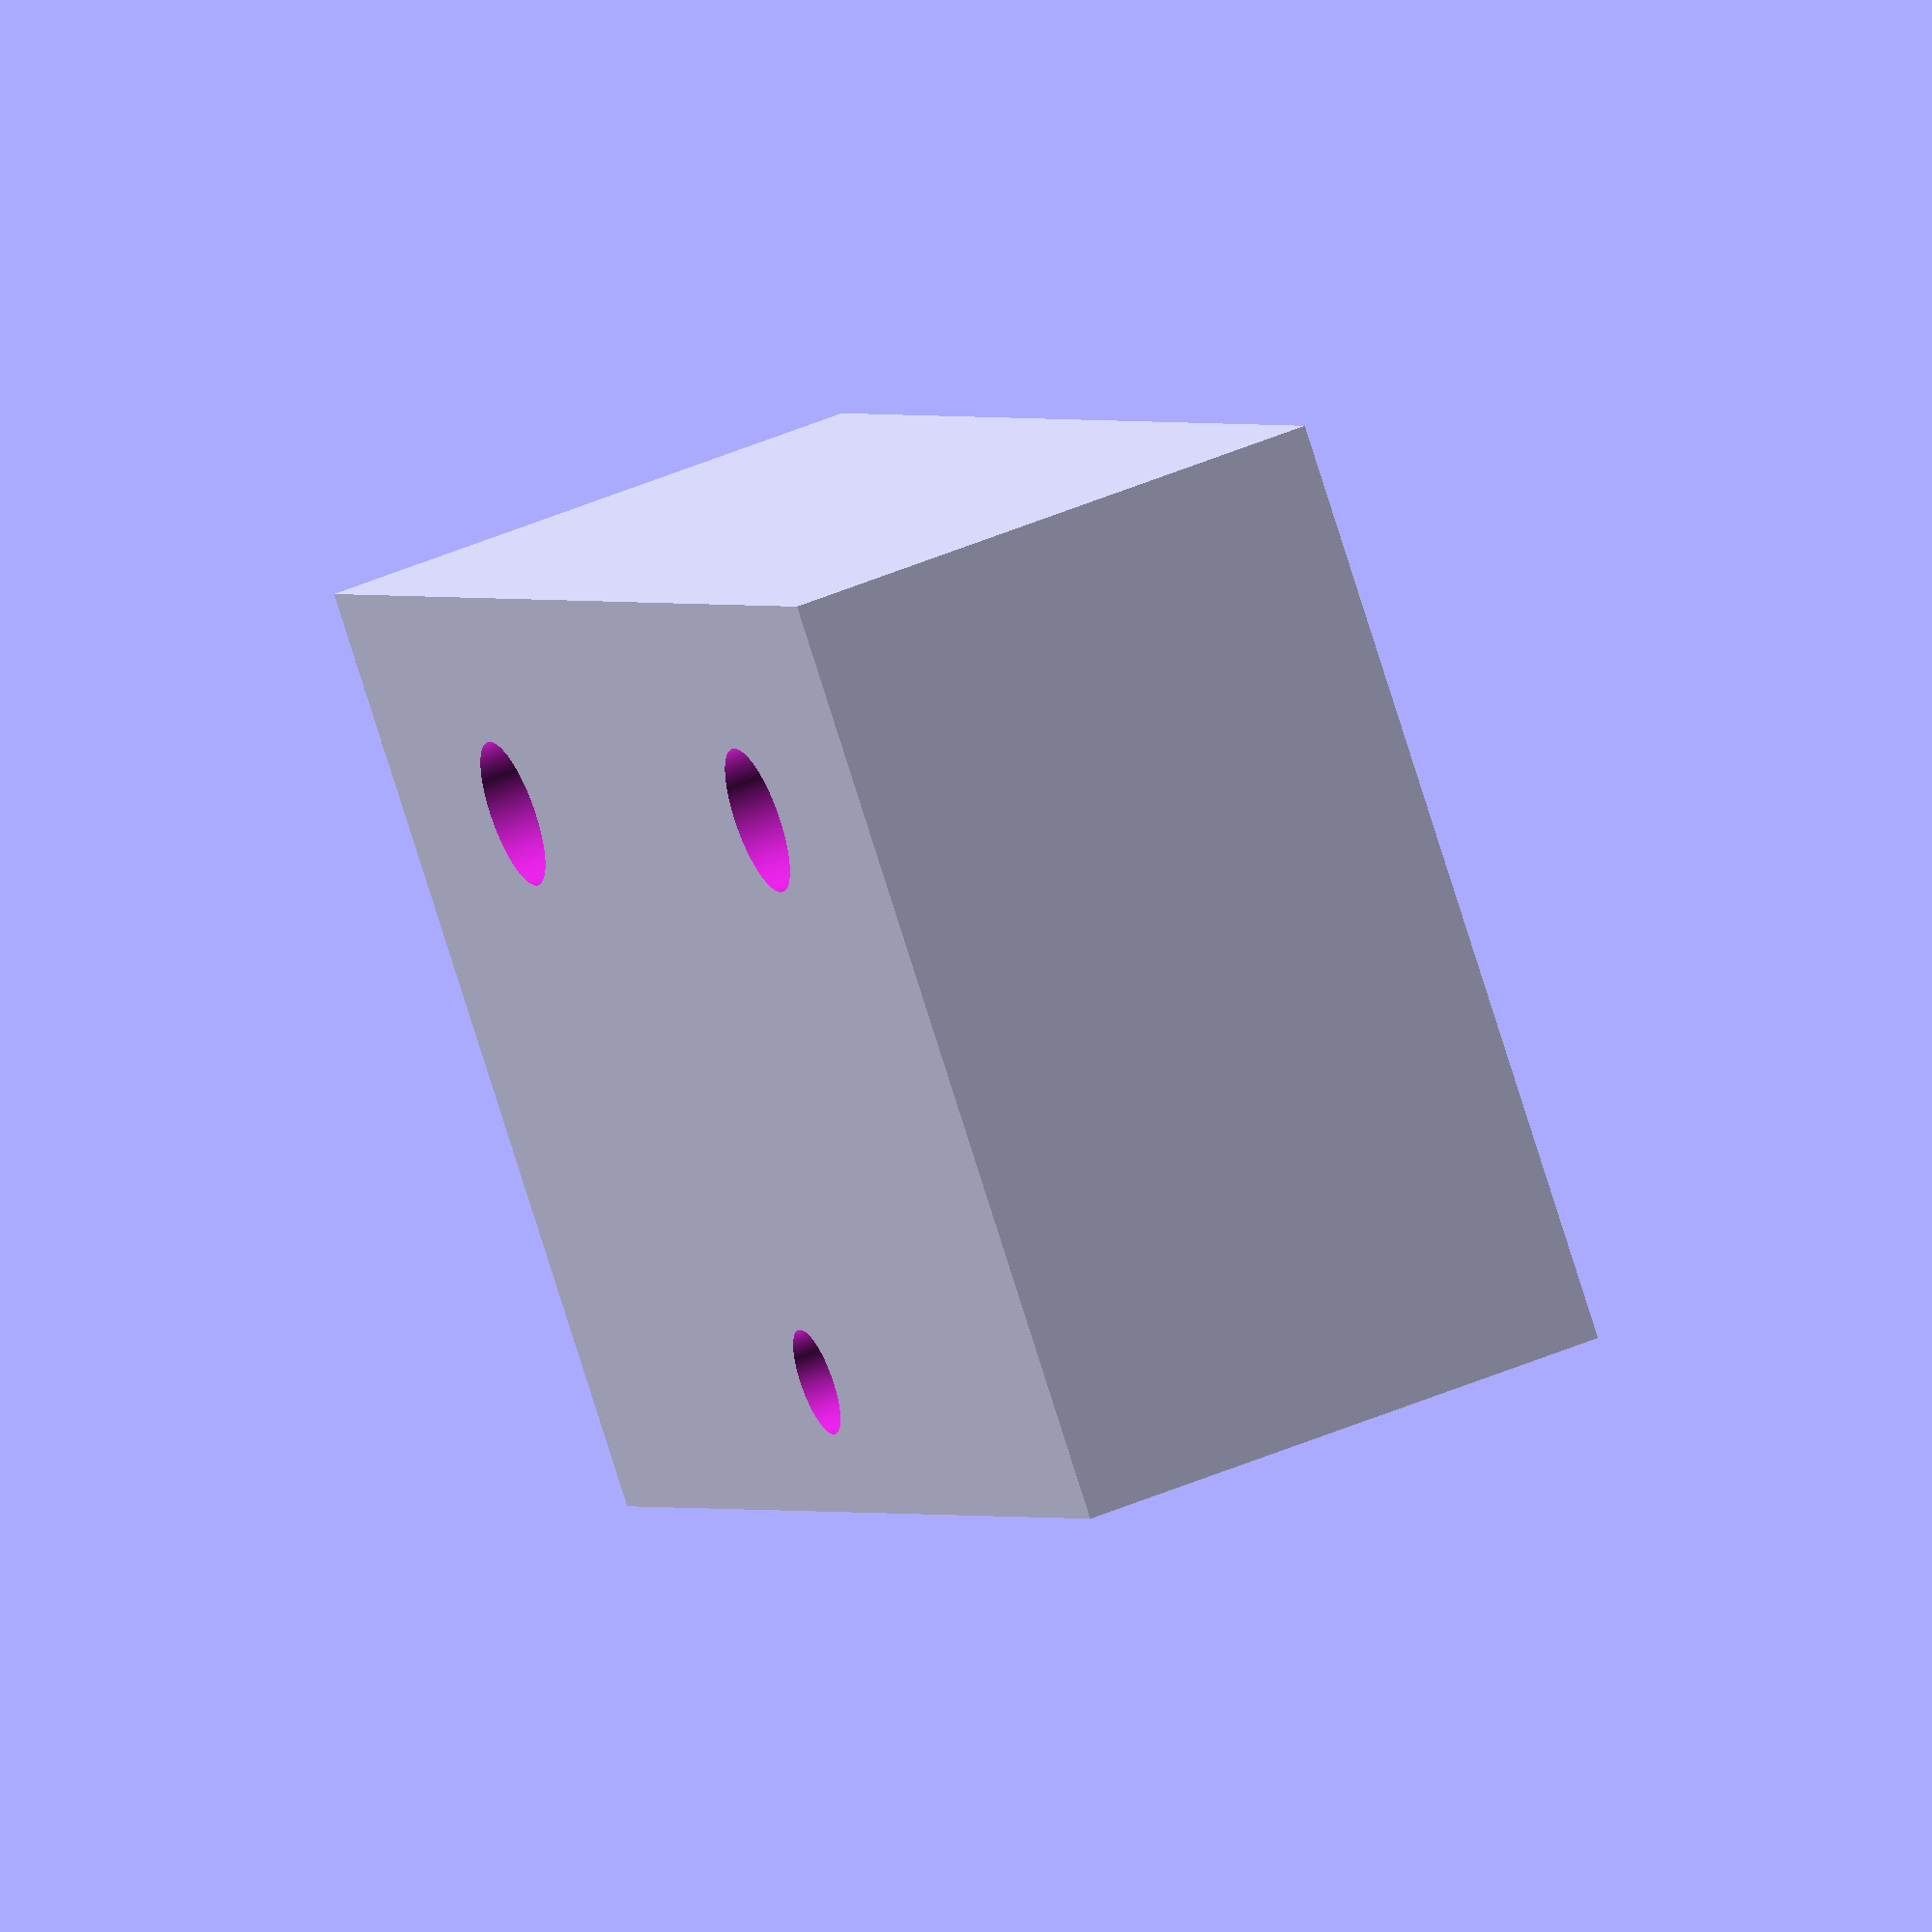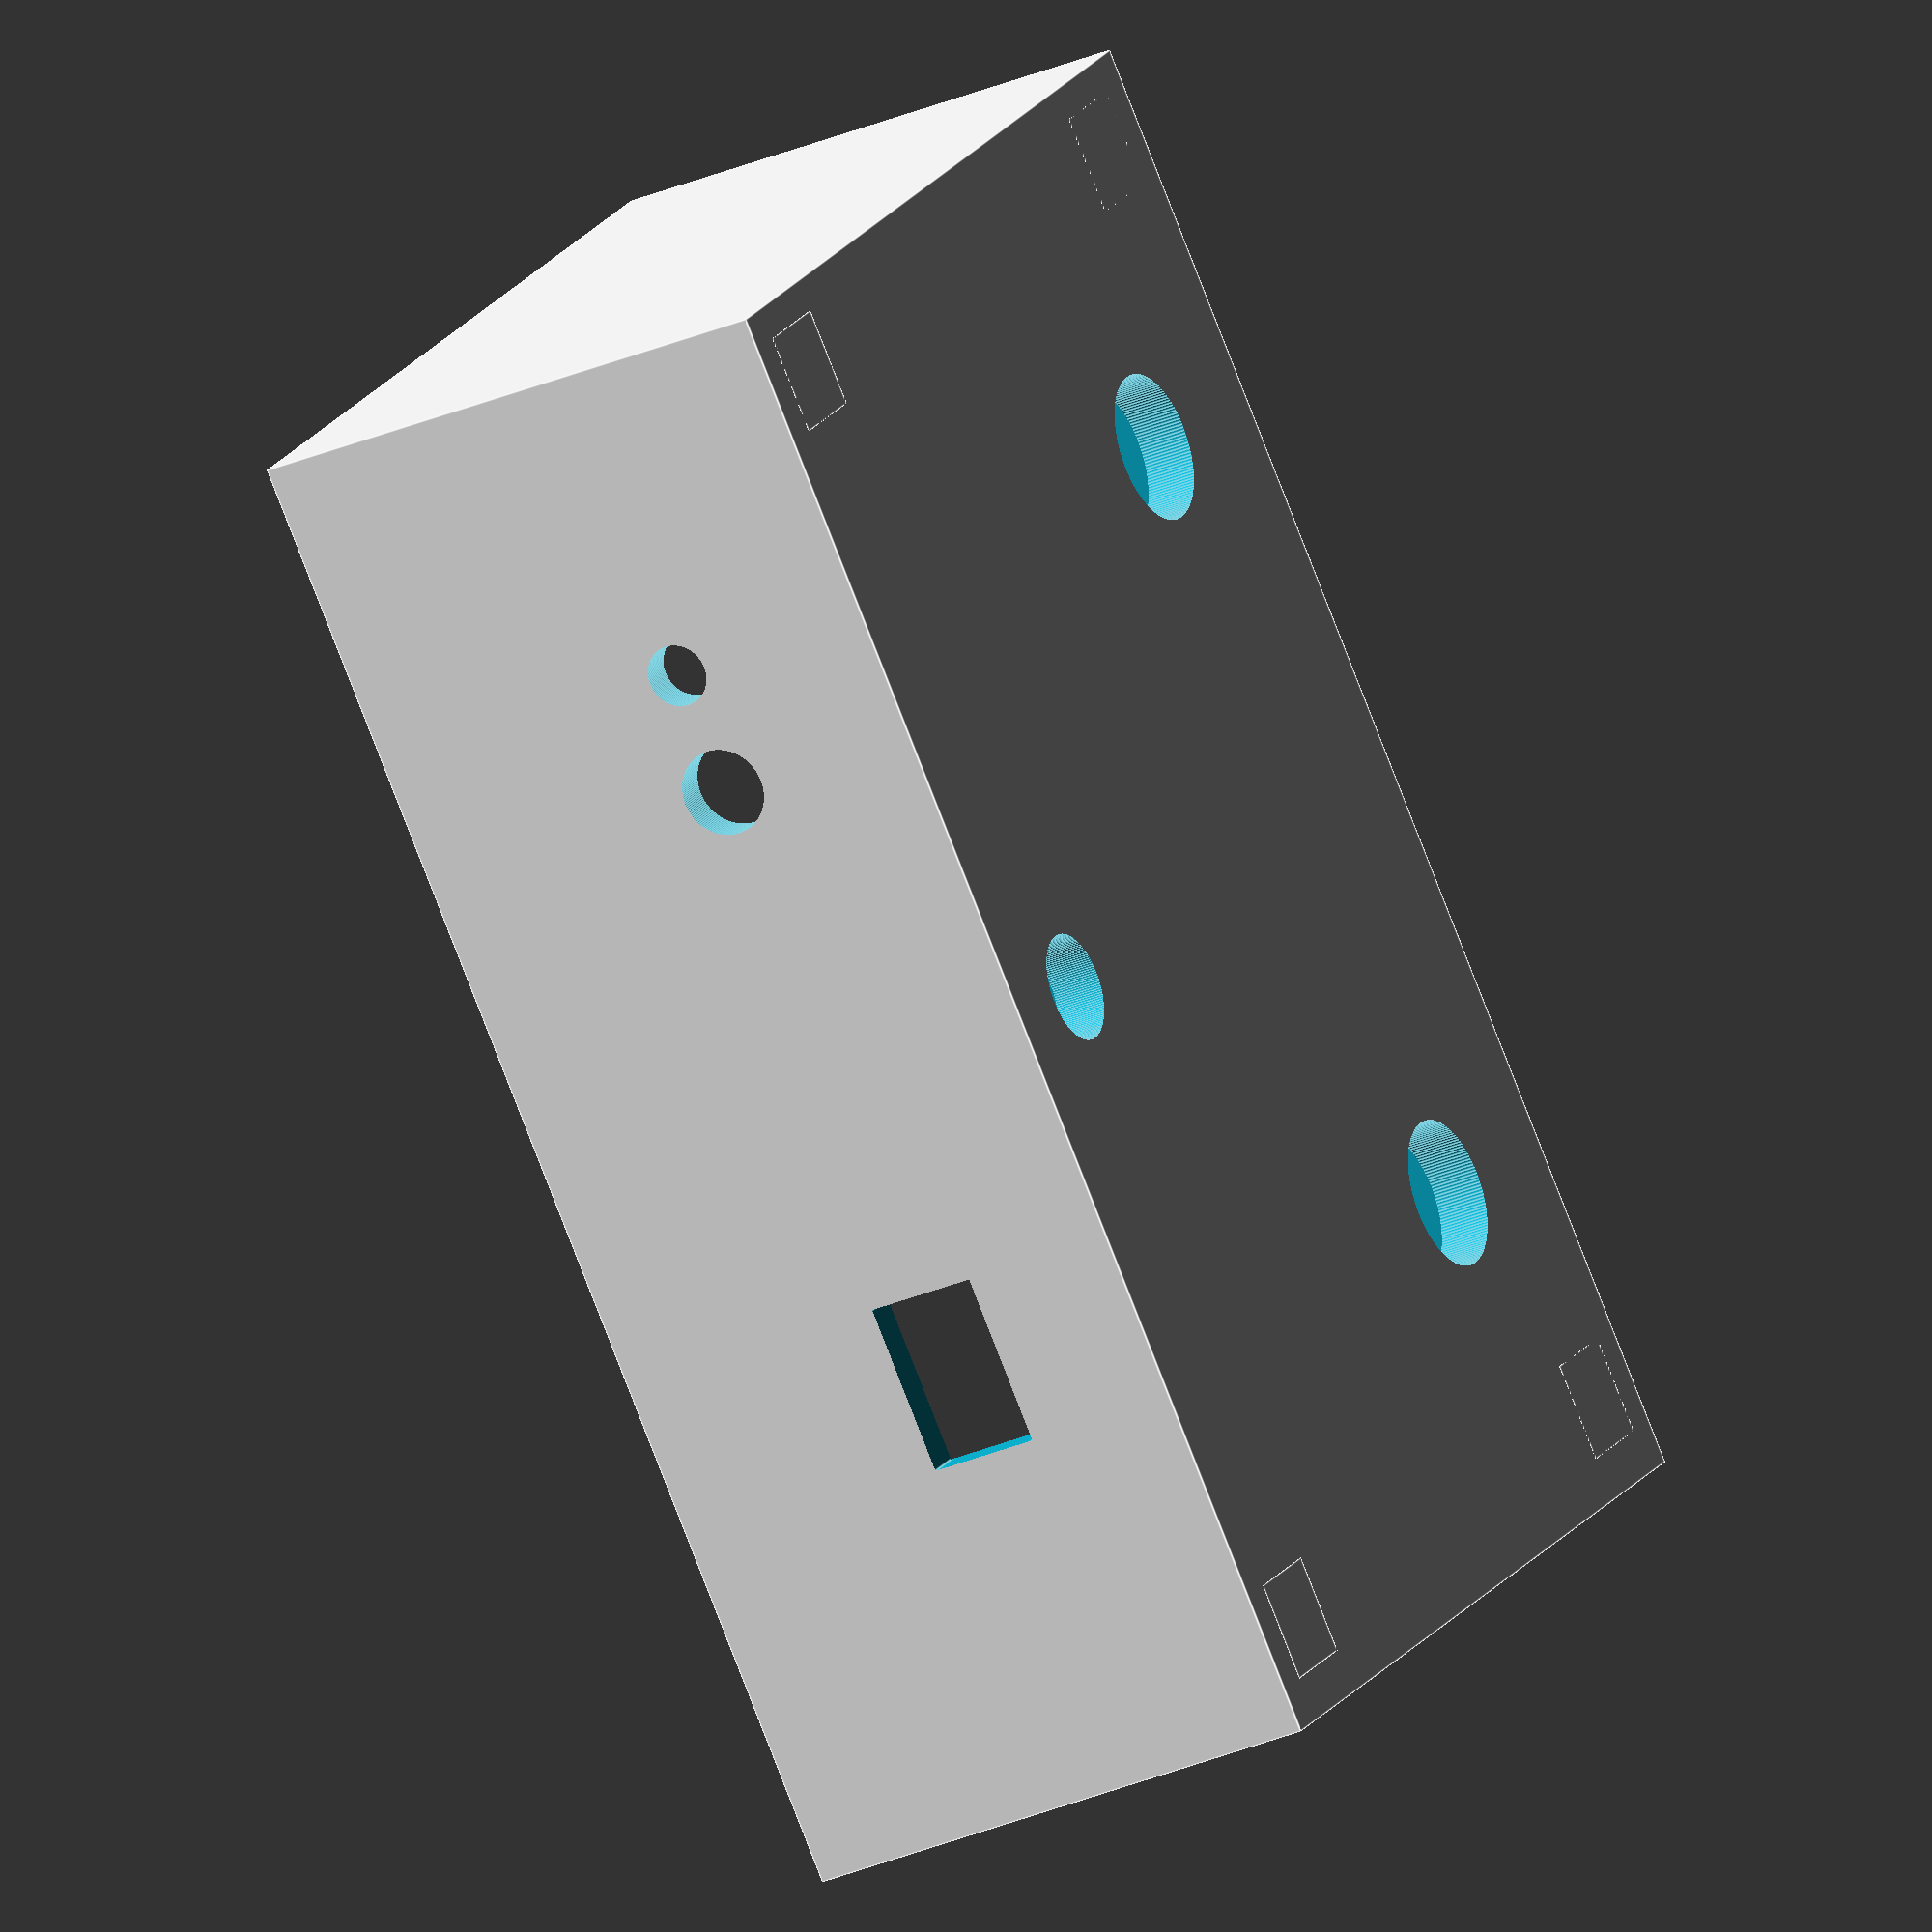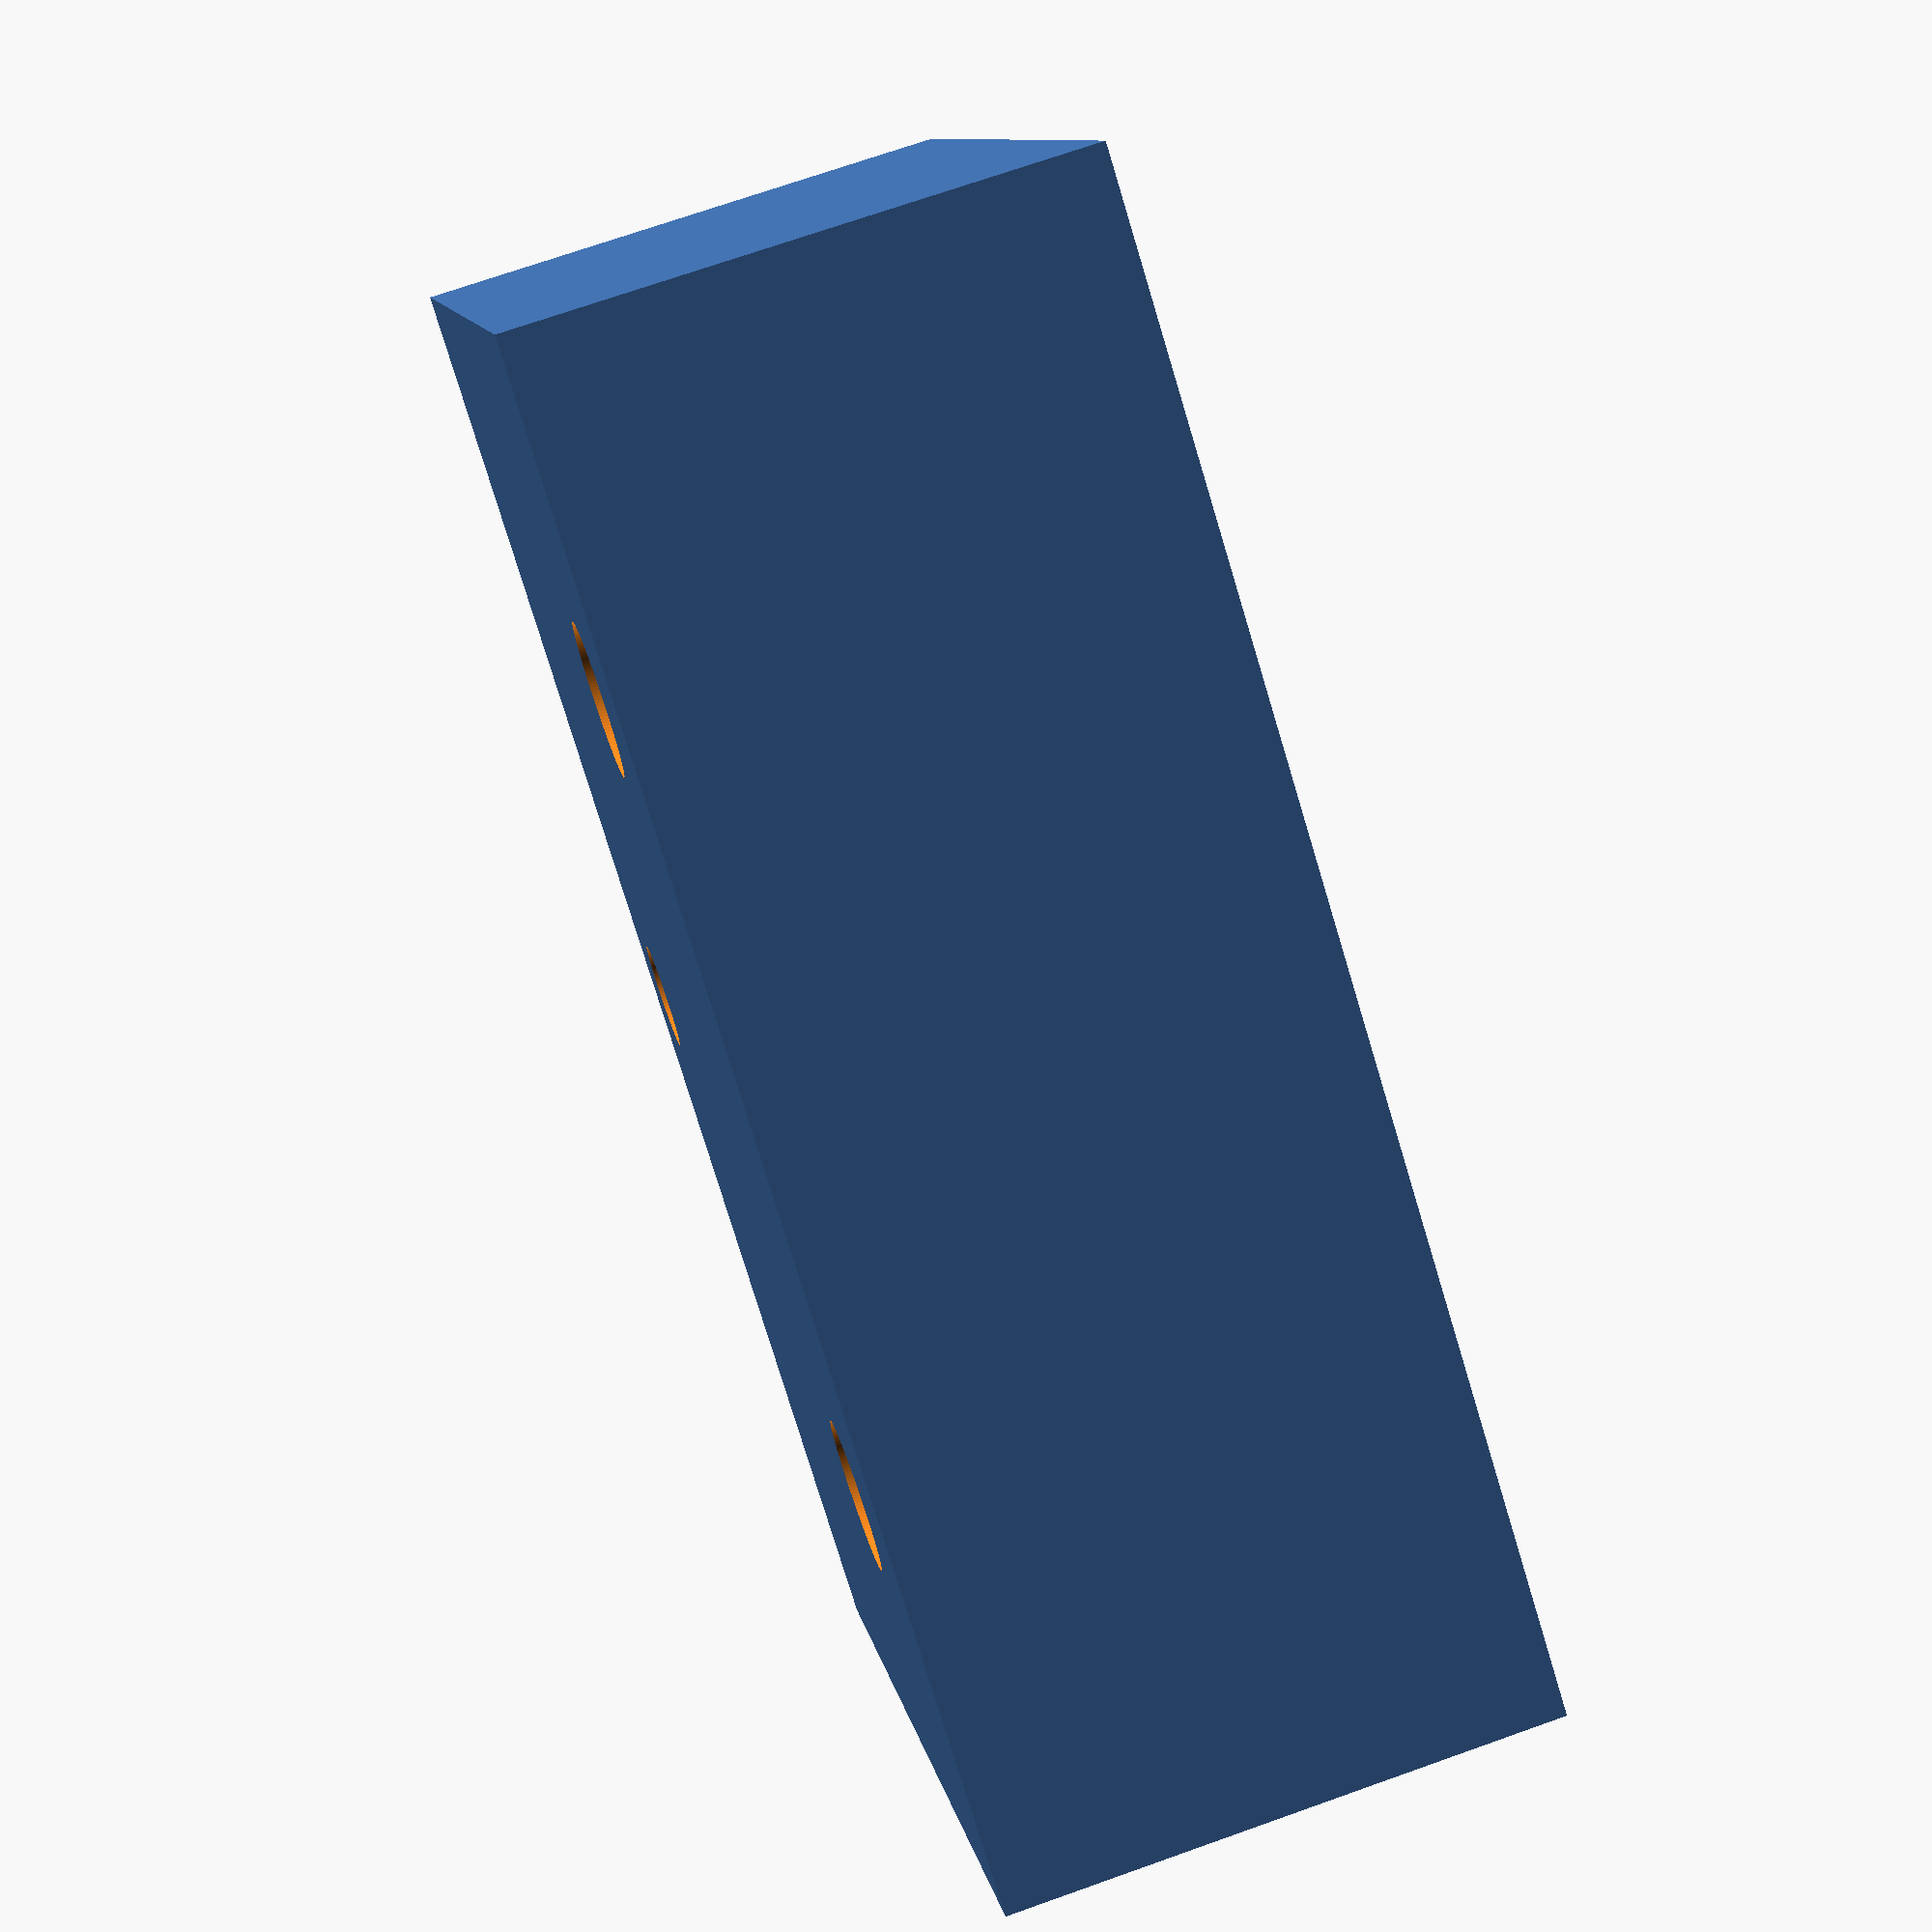
<openscad>
// for smoothing
$fn=150;

union()
{

	difference()
	{
		// box: 4.77" x 3" x 1.75"
		cube([121.158,76.2,44.45], center=true);
		translate([-57,-34.85,-18]) cube([114.658,69.7,44.3]);

		// 15/32" stomp switches
		translate([32, 20, 0]) cylinder(100, 6, 6, center=true);
		translate([-32, 20, 0]) cylinder(100, 6, 6, center=true);
		// Activity LED in 11/32" holder
		translate([0, -27.2, 0]) cylinder(51, 4.365625, 4.365625, center=true);
	
		// connectivity LED and momentary switch
	 	translate([35, -40, -5]) rotate([90,0,0]) cylinder(51, 2.5, 2.5, center=true);
	 	translate([25, -40, -5]) rotate([90,0,0]) cylinder(51, 3.5, 3.5, center=true);
		// rectangle for rocker switch
		translate([-25, -40, -5]) rotate([90,0,0]) cube([13.8,9,15], center=true);
	}
	
	// ?? Mounting posts for screws to secure bottom plate ??
	translate([-53,-31,0]) cube([8,8,44.45], center=true);
	translate([54,31,0]) cube([8,8,44.45], center=true);
	translate([54,-31,0]) cube([8,8,44.45], center=true);
	translate([-53,31,0]) cube([8,8,44.45], center=true);
}


	


</openscad>
<views>
elev=311.4 azim=45.2 roll=244.6 proj=o view=solid
elev=210.8 azim=133.8 roll=58.4 proj=o view=edges
elev=288.5 azim=330.3 roll=250.5 proj=p view=wireframe
</views>
